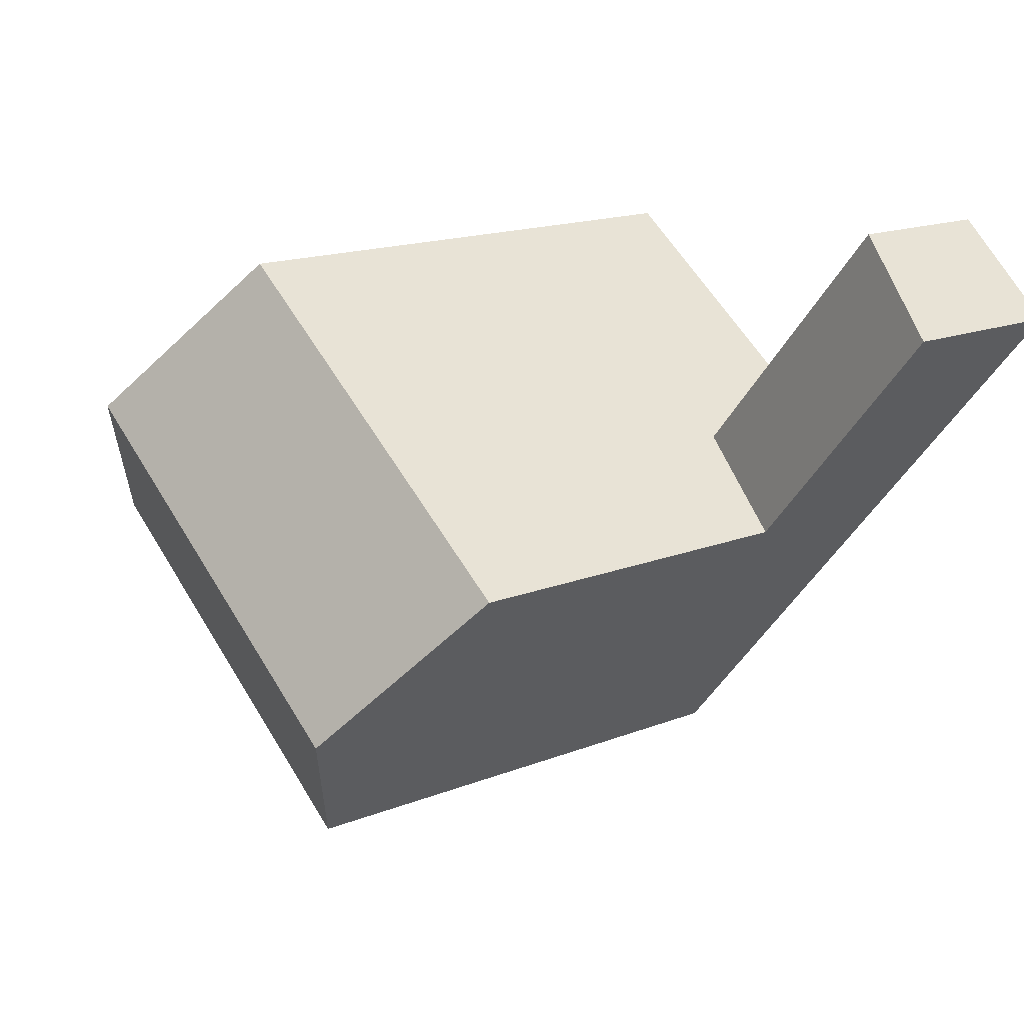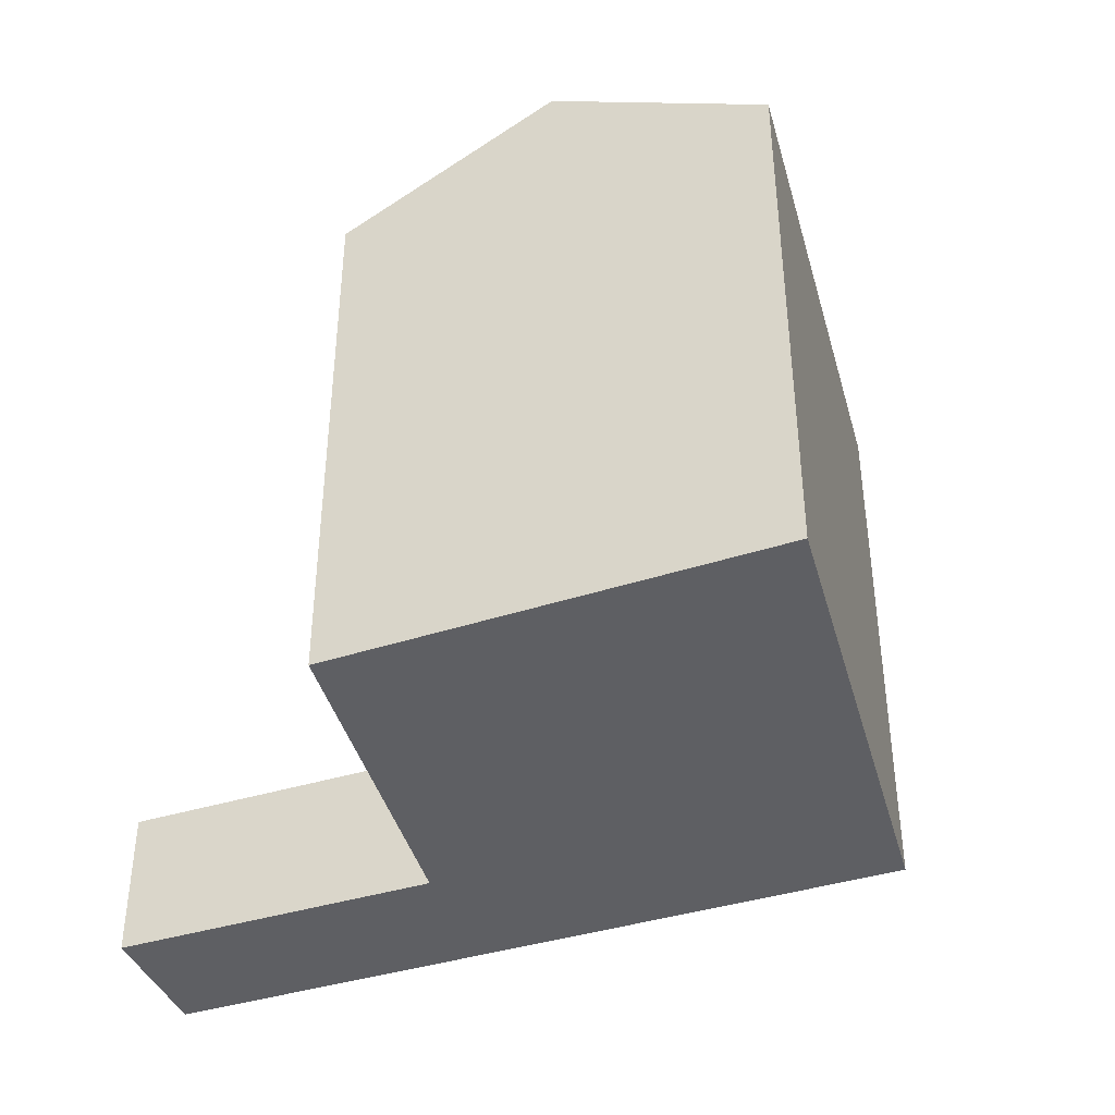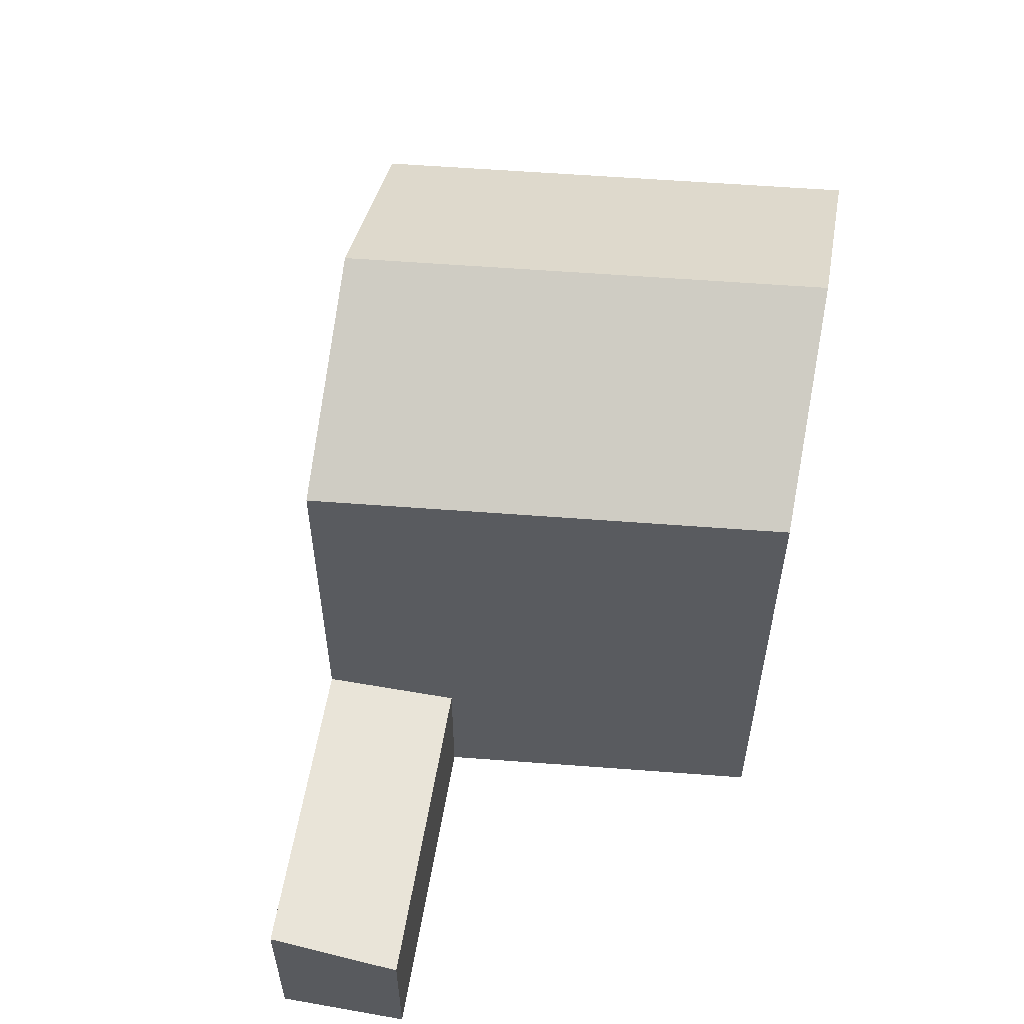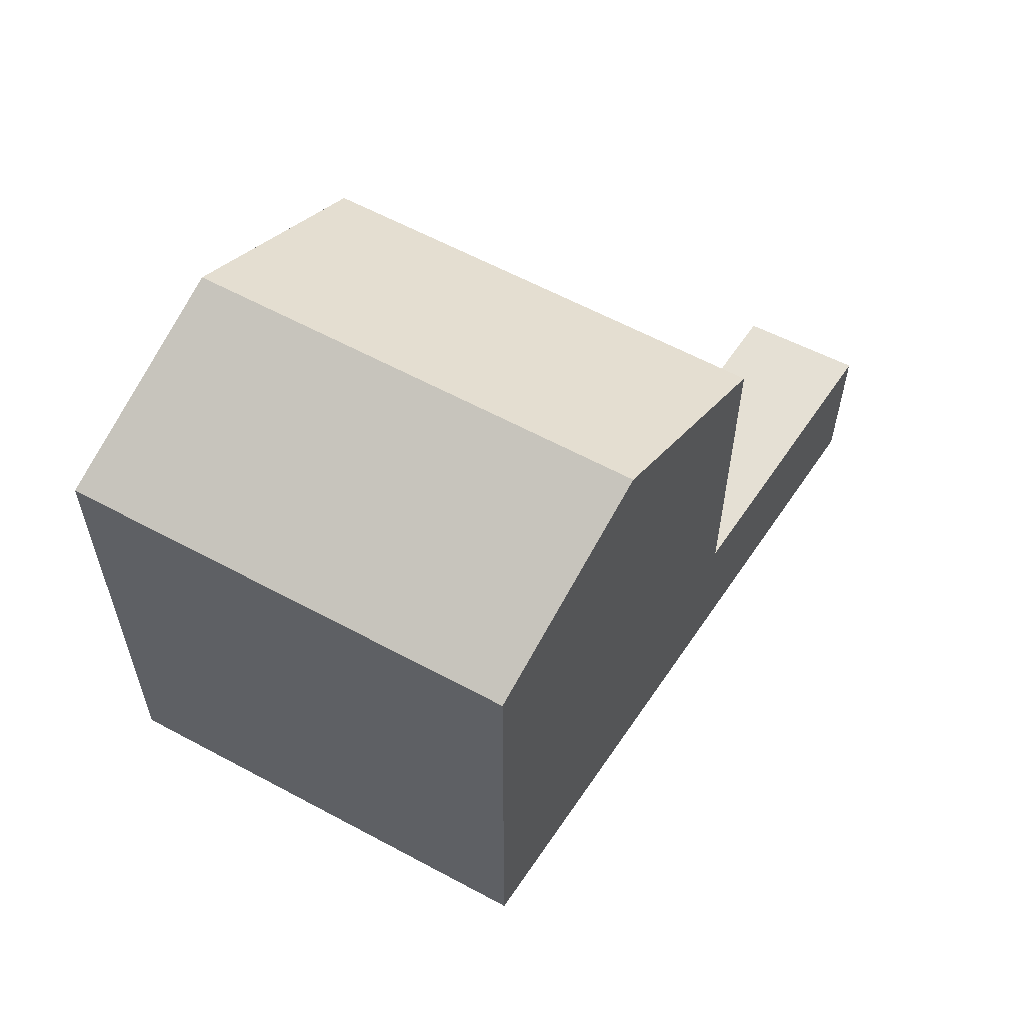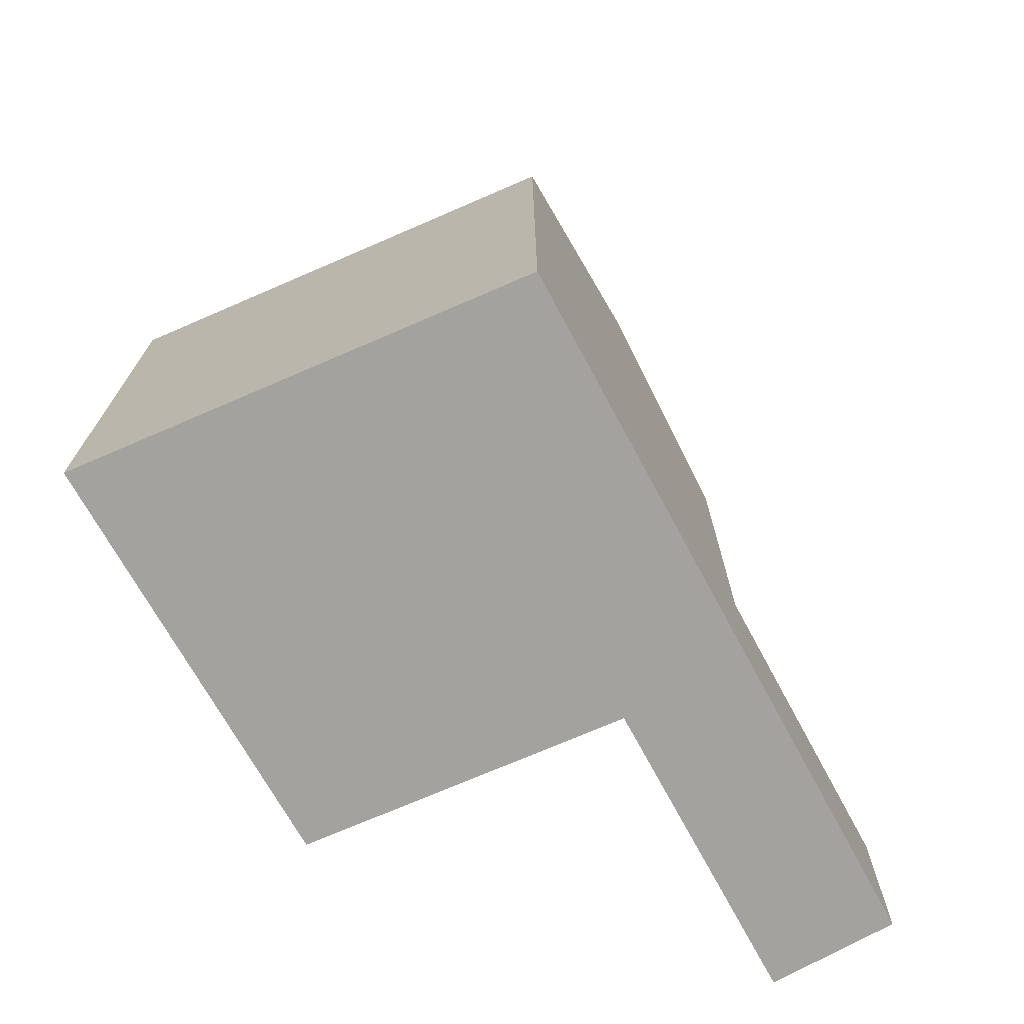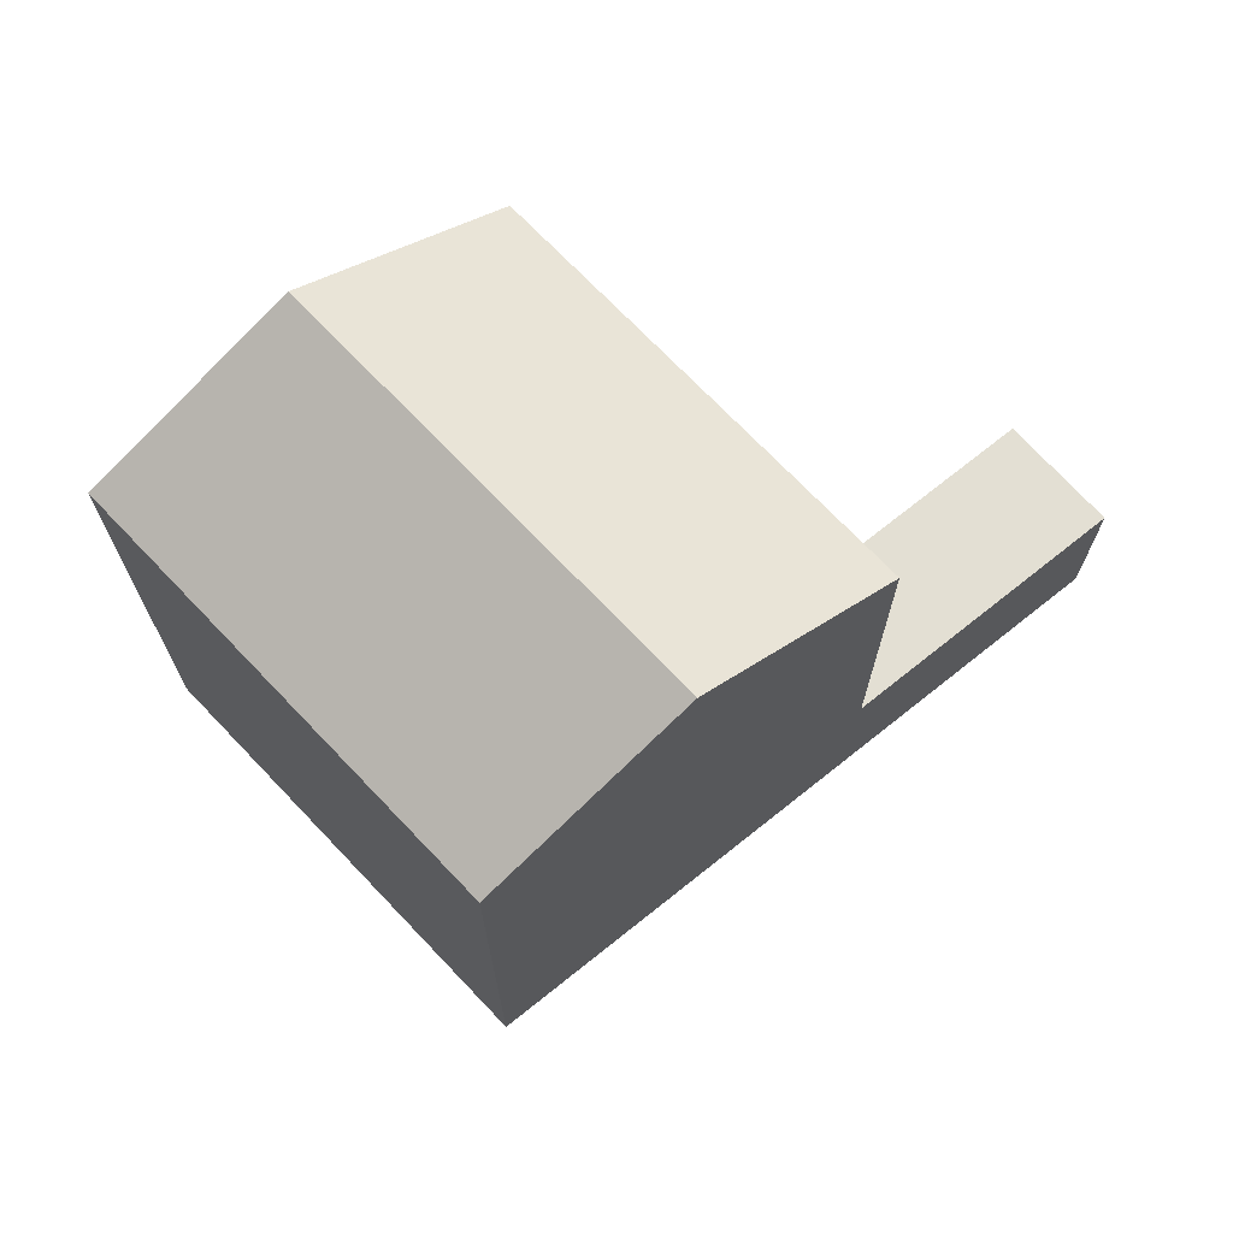
<metadata>
{"format":"obj","ext":"obj","renderer":"f3d","projection":"perspective","resolution":1024,"background":"white","views":[{"elev":16.3,"azim":-129.0,"up":"+Z"},{"elev":-41.4,"azim":69.9,"up":"+Y"},{"elev":57.8,"azim":-30.9,"up":"+Y"},{"elev":60.5,"azim":173.5,"up":"+Y"},{"elev":-72.6,"azim":168.0,"up":"+Y"},{"elev":71.2,"azim":-169.0,"up":"+Y"}]}
</metadata>
<code>
v  13.12 18.99 -9.471
v  17.01 15.87 1.044
v  21.22 18.99 -3.713
v  9.01 15.87 -4.638
v  17.23 15.87 -14.3
v  25.44 15.87 -8.471
v  9.959 18.99 -11.72
v  5.85 15.87 -6.882
v  14.07 15.87 -16.55
v  9.01 4.34 -4.637
v  0.000109 5.107 -0.0001618
v  2.9 4.34 2.55
v  5.85 5.107 -6.882
v  17.01 -6.397e-17 1.045
v  25.44 5.186e-16 -8.47
v  9.01 2.84e-16 -4.637
v  17.23 8.759e-16 -14.3
v  14.07 1.013e-15 -16.55
v  5.85 4.214e-16 -6.882
v  0 0 0
v  2.9 -1.562e-16 2.55
g defaultobject
f 1 2 3
f 2 1 4
f 5 3 6
f 3 5 1
f 7 4 1
f 4 7 8
f 9 1 5
f 1 9 7
f 10 11 12
f 11 10 13
f 6 14 15
f 14 6 2
f 2 6 3
f 2 16 14
f 16 2 4
f 17 6 15
f 6 17 5
f 4 13 10
f 13 4 8
f 8 18 19
f 18 8 9
f 9 8 7
f 18 5 17
f 5 18 9
f 11 19 20
f 19 11 13
f 16 12 21
f 12 16 10
f 12 20 21
f 20 12 11
f 19 21 20
f 21 19 16
f 14 17 15
f 17 14 16
f 16 18 17
f 18 16 19

</code>
